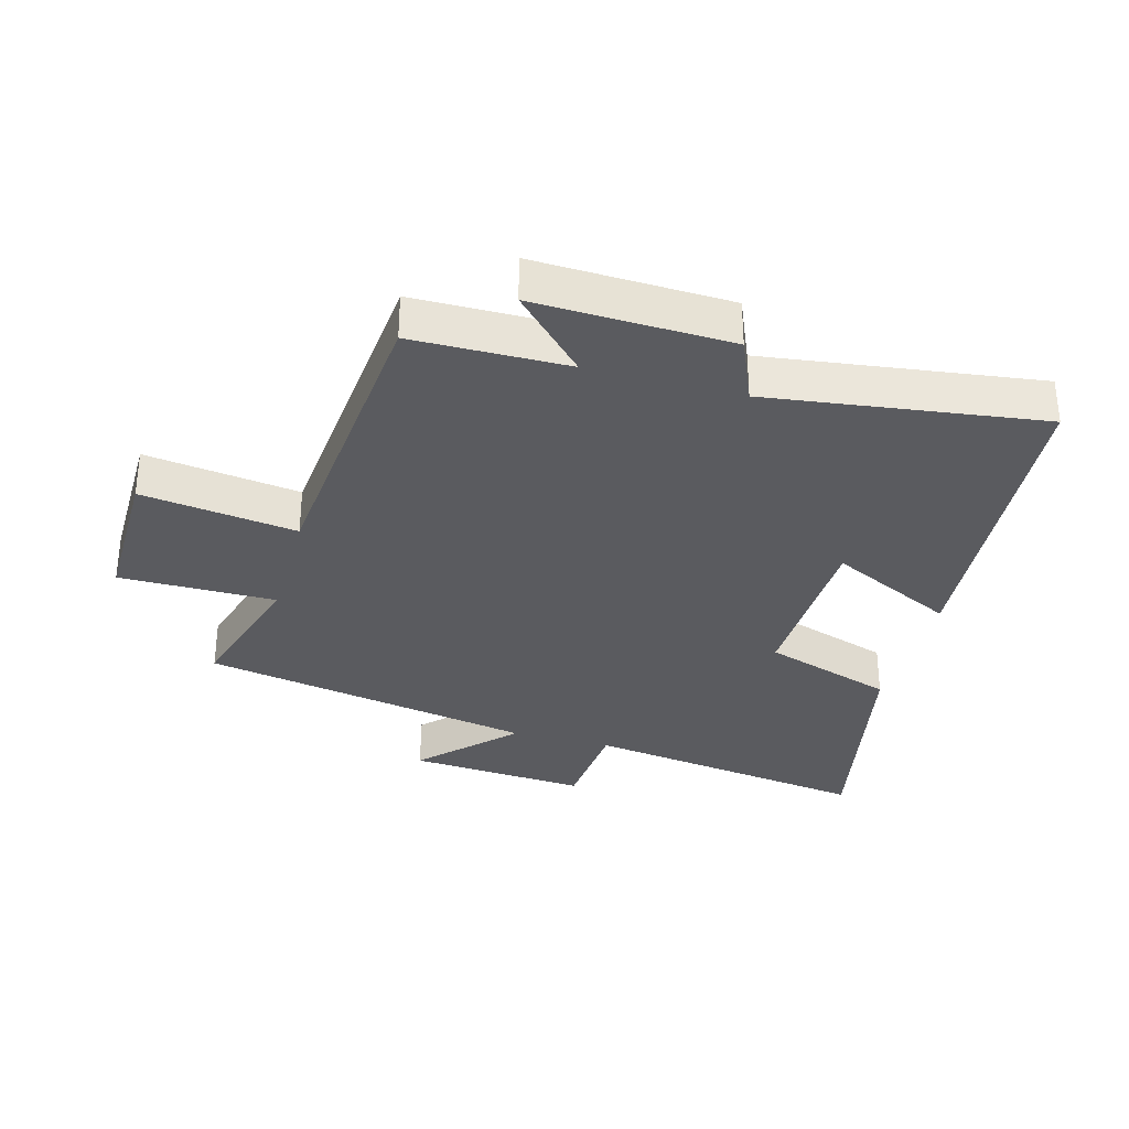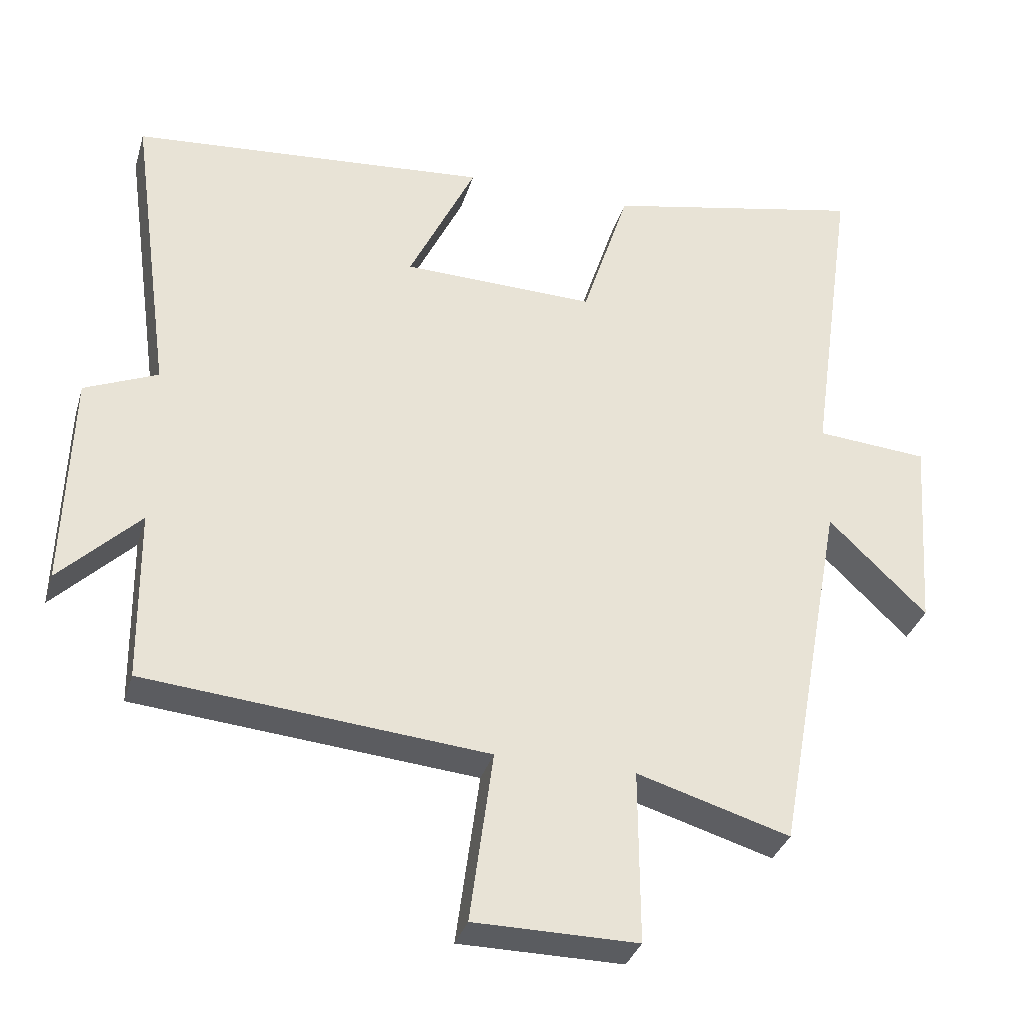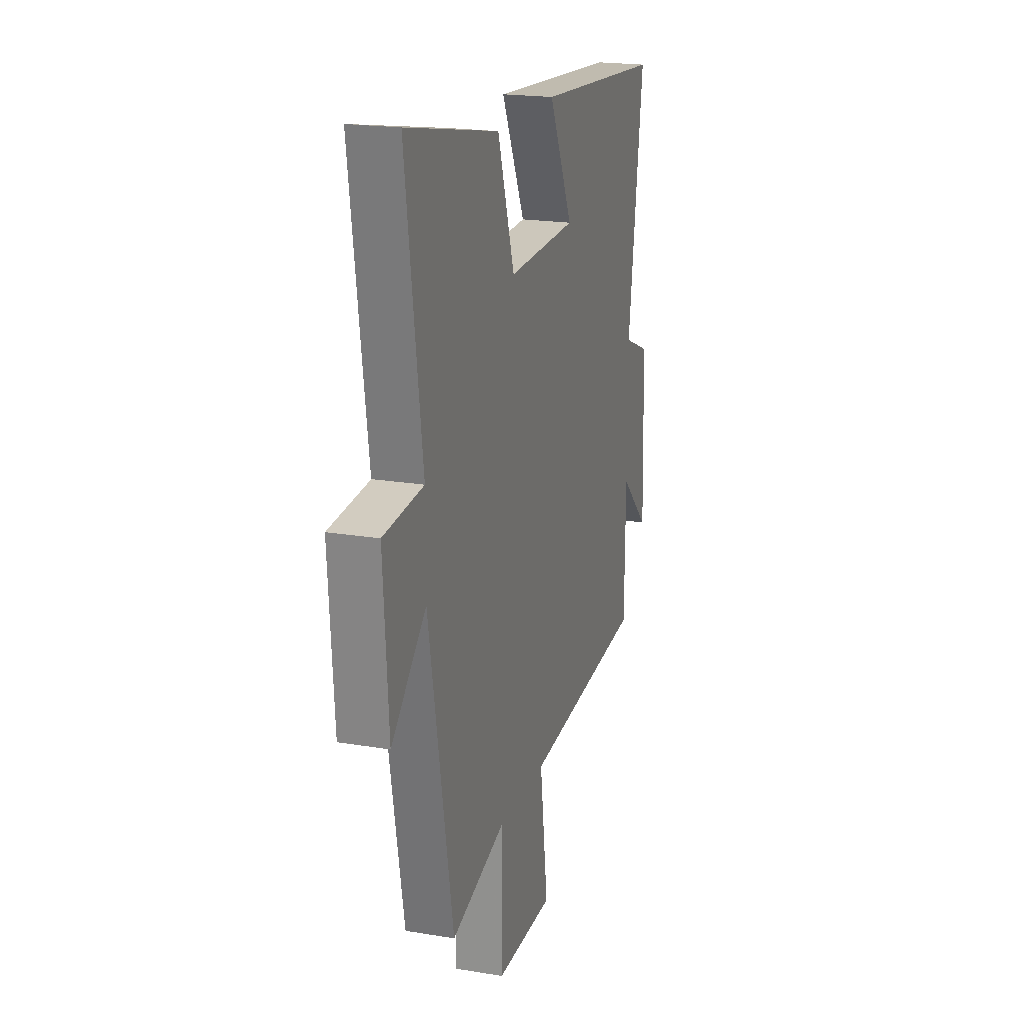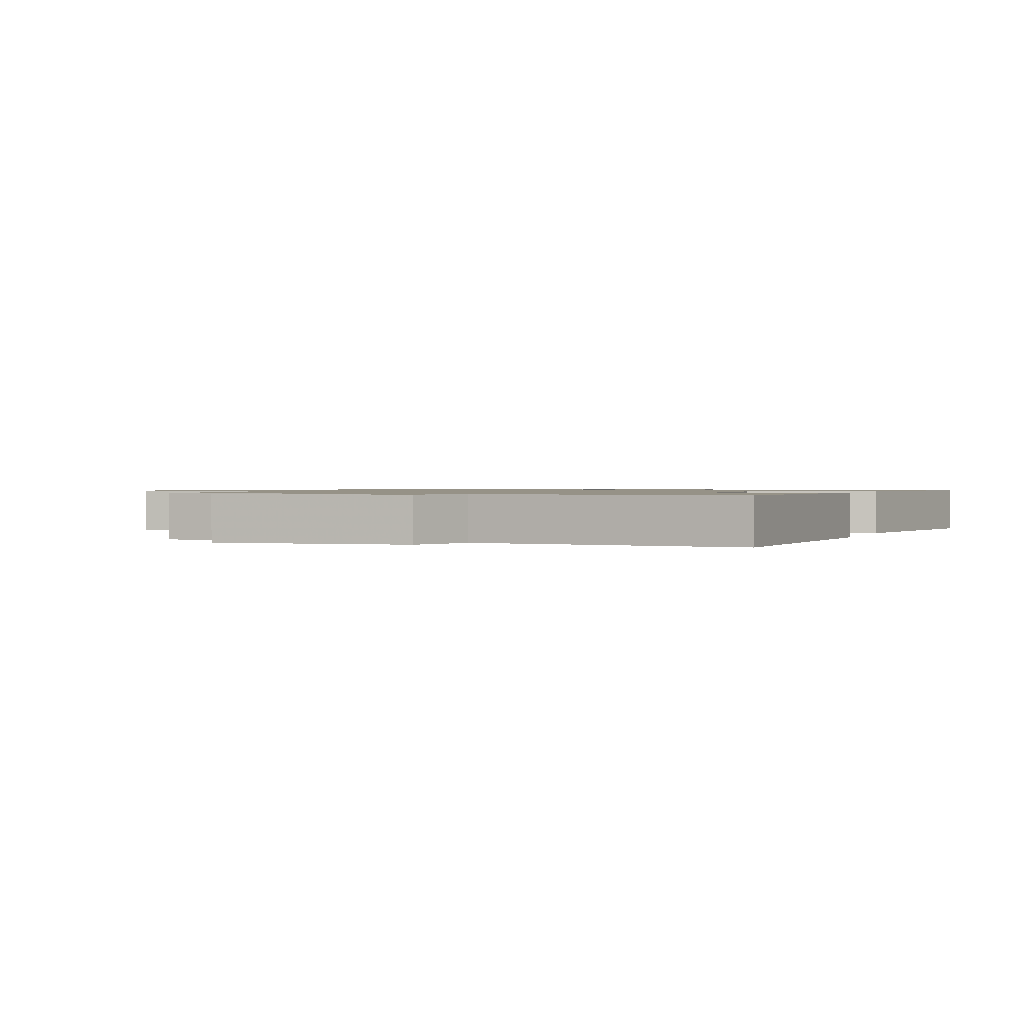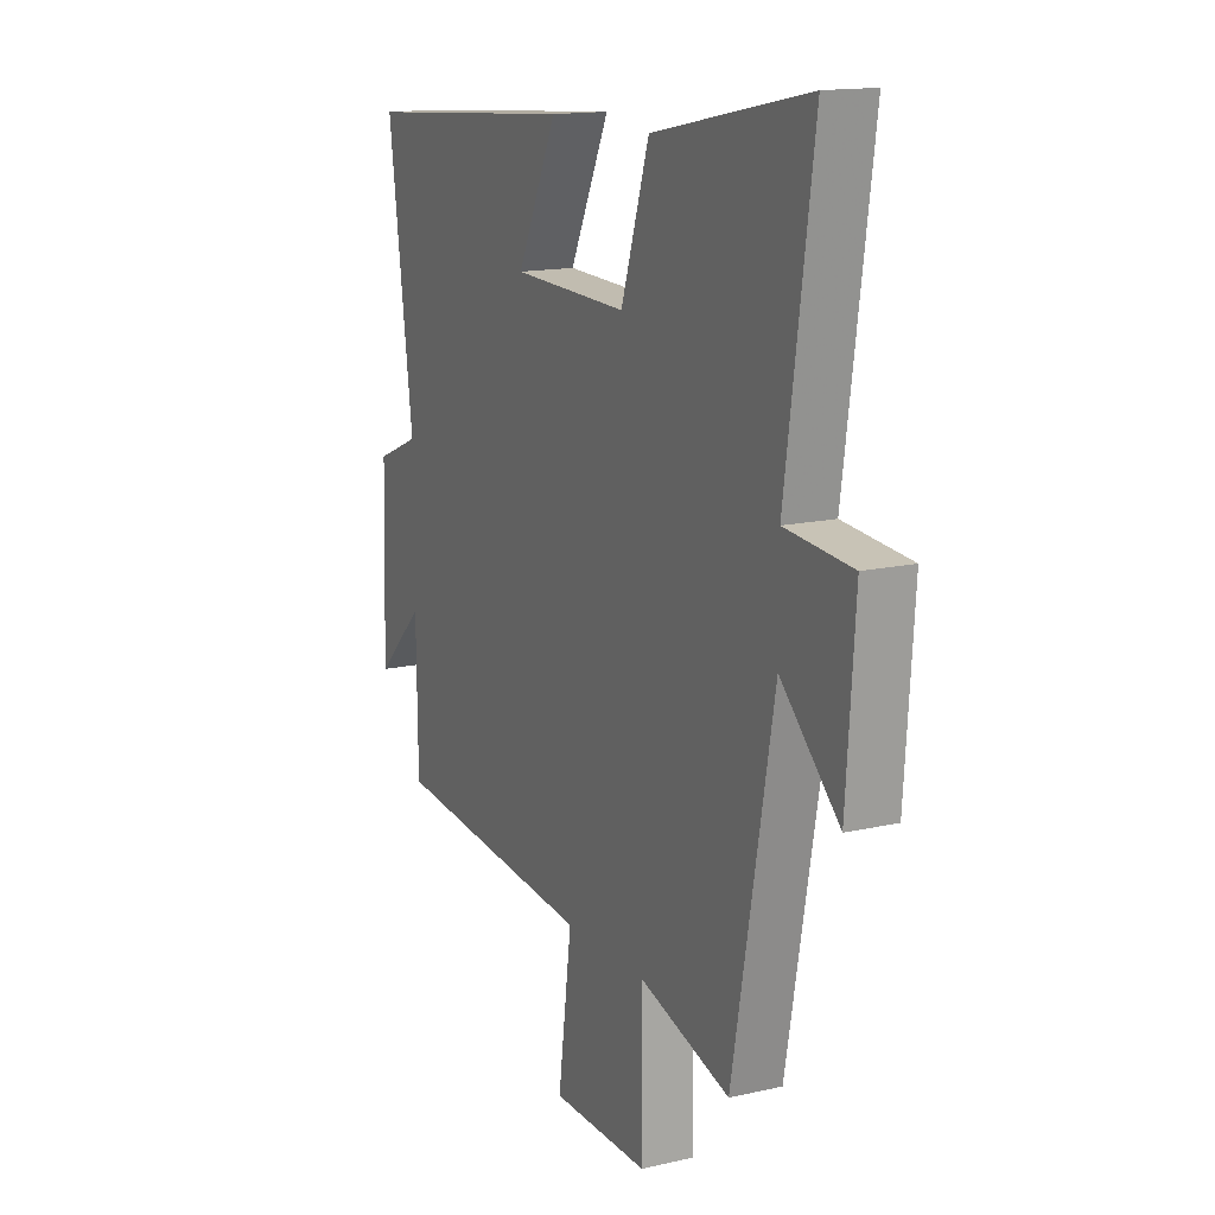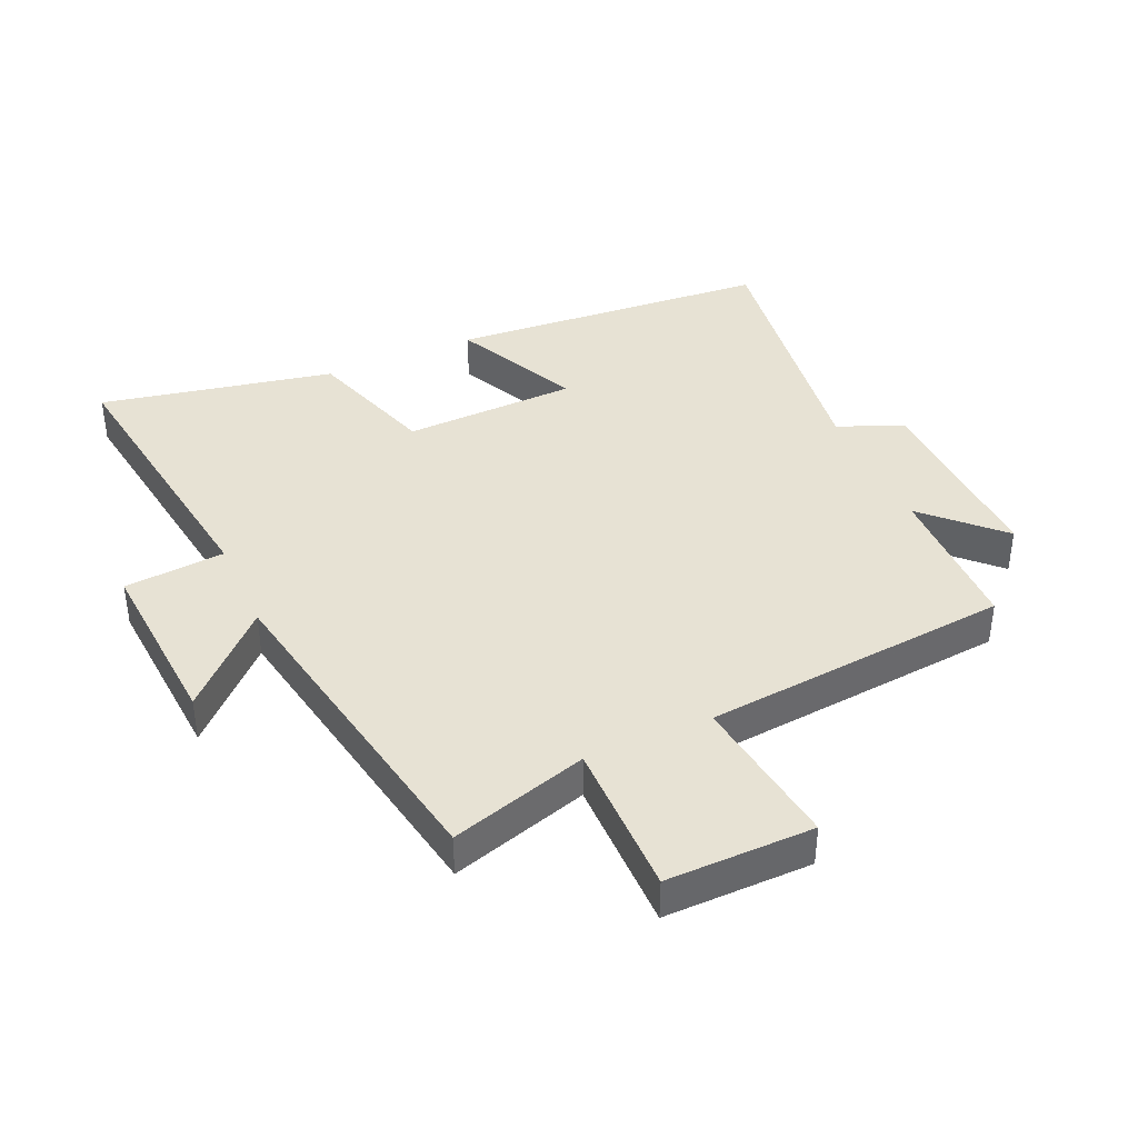
<metadata>
{"format":"obj","ext":"obj","renderer":"f3d","projection":"perspective","resolution":1024,"background":"white","views":[{"elev":-32.9,"azim":-105.5,"up":"+Y"},{"elev":-33.6,"azim":-15.7,"up":"+Z"},{"elev":20.1,"azim":107.1,"up":"+Z"},{"elev":1.0,"azim":-70.9,"up":"+Y"},{"elev":14.9,"azim":63.7,"up":"+Z"},{"elev":39.9,"azim":156.0,"up":"+Y"}]}
</metadata>
<code>
v -0.559 0.07 0.46
v -0.05 0.07 0.5
v -0.145 0.07 0.302
v 0.129 0.07 0.294
v 0.196 0.07 0.5
v 0.565 0.07 0.575
v 0.5 0.07 0.121
v 0.659 0.07 0.108
v 0.639 0.07 -0.174
v 0.5 0.07 -0.039
v 0.403 0.07 -0.565
v 0.186 0.07 -0.5
v 0.187 0.07 -0.746
v -0.045 0.07 -0.744
v -0.012 0.07 -0.5
v -0.497 0.07 -0.455
v -0.5 0.07 -0.211
v -0.614 0.07 -0.323
v -0.604 0.07 -0.015
v -0.5 0.07 0.029
v -0.559 0 0.46
v -0.05 0 0.5
v -0.145 0 0.302
v 0.129 0 0.294
v 0.196 0 0.5
v 0.565 0 0.575
v 0.5 0 0.121
v 0.659 0 0.108
v 0.639 0 -0.174
v 0.5 0 -0.039
v 0.403 0 -0.565
v 0.186 0 -0.5
v 0.187 0 -0.746
v -0.045 0 -0.744
v -0.012 0 -0.5
v -0.497 0 -0.455
v -0.5 0 -0.211
v -0.614 0 -0.323
v -0.604 0 -0.015
v -0.5 0 0.029
f 17 18 19 20
f 15 16 17 20
f 15 20 1
f 12 13 14 15
f 12 15 1
f 10 11 12 1
f 7 8 9 10
f 4 5 6 7
f 3 4 7 10
f 1 2 3
f 1 3 10
f 40 39 38 37
f 40 37 36 35
f 21 40 35
f 35 34 33 32
f 21 35 32
f 21 32 31 30
f 30 29 28 27
f 27 26 25 24
f 30 27 24 23
f 23 22 21
f 30 23 21
f 1 21 22 2
f 2 22 23 3
f 3 23 24 4
f 4 24 25 5
f 5 25 26 6
f 6 26 27 7
f 7 27 28 8
f 8 28 29 9
f 9 29 30 10
f 10 30 31 11
f 11 31 32 12
f 12 32 33 13
f 13 33 34 14
f 14 34 35 15
f 15 35 36 16
f 16 36 37 17
f 17 37 38 18
f 18 38 39 19
f 19 39 40 20
f 20 40 21 1

</code>
